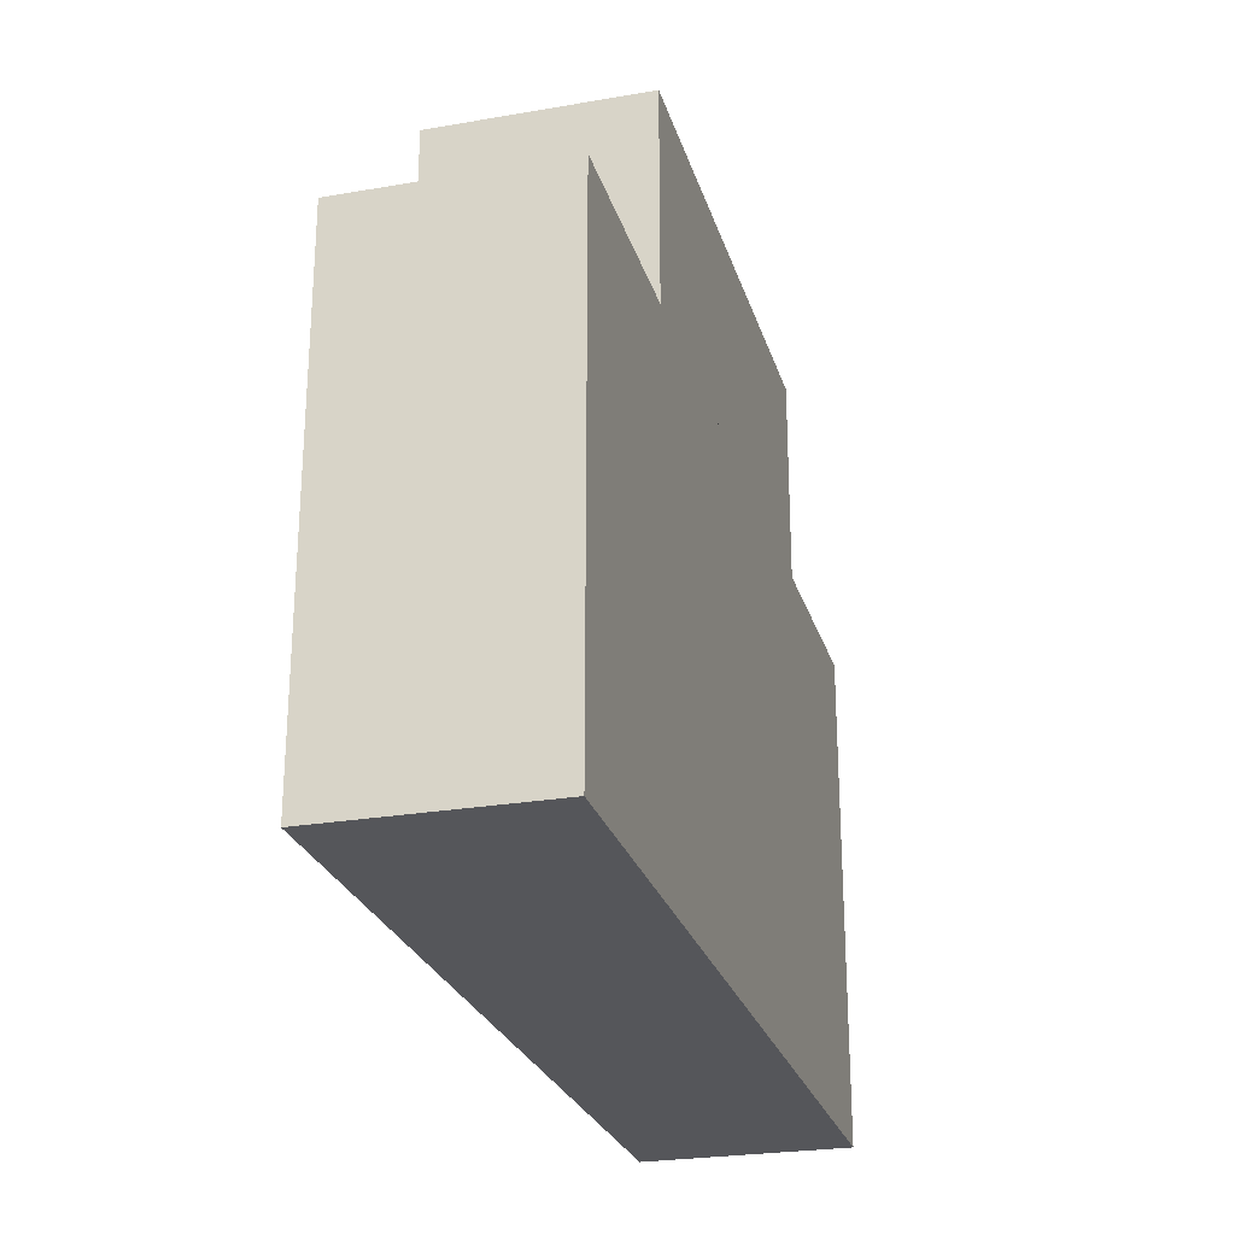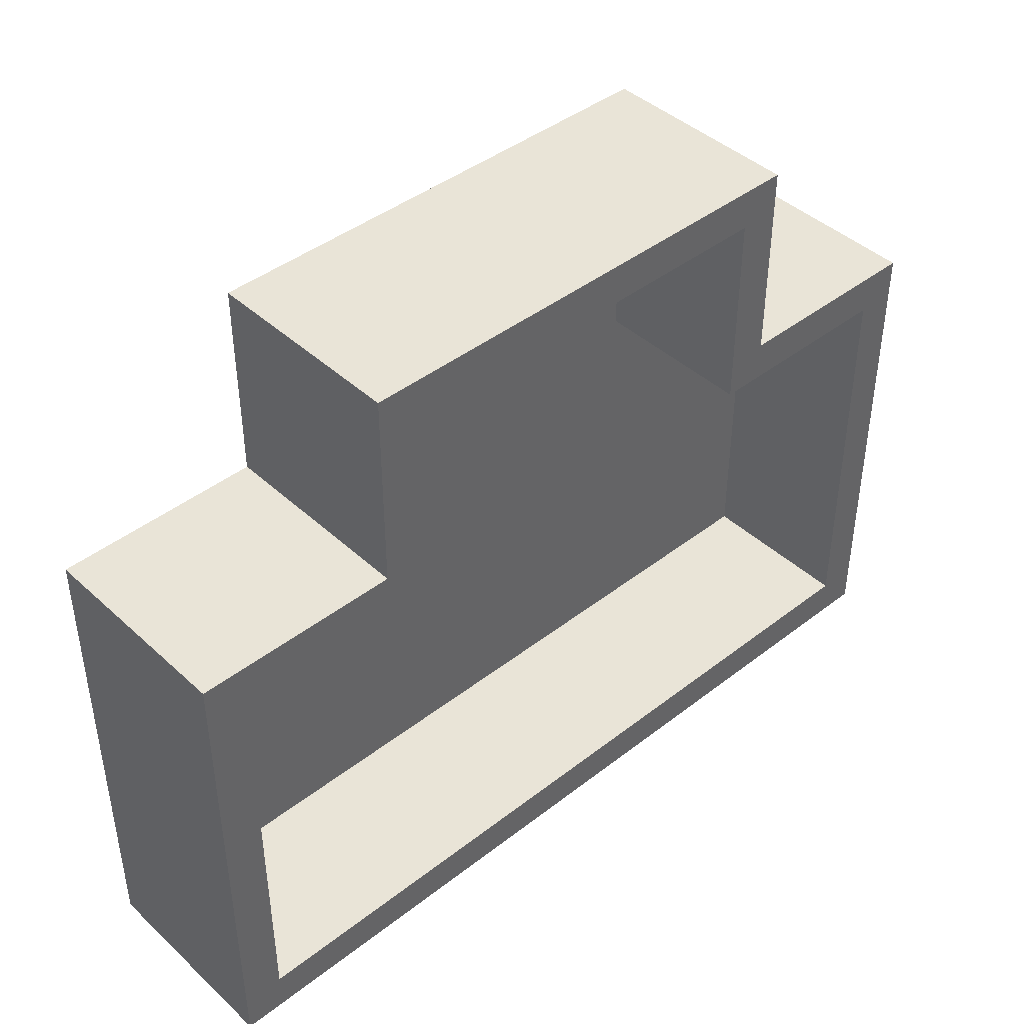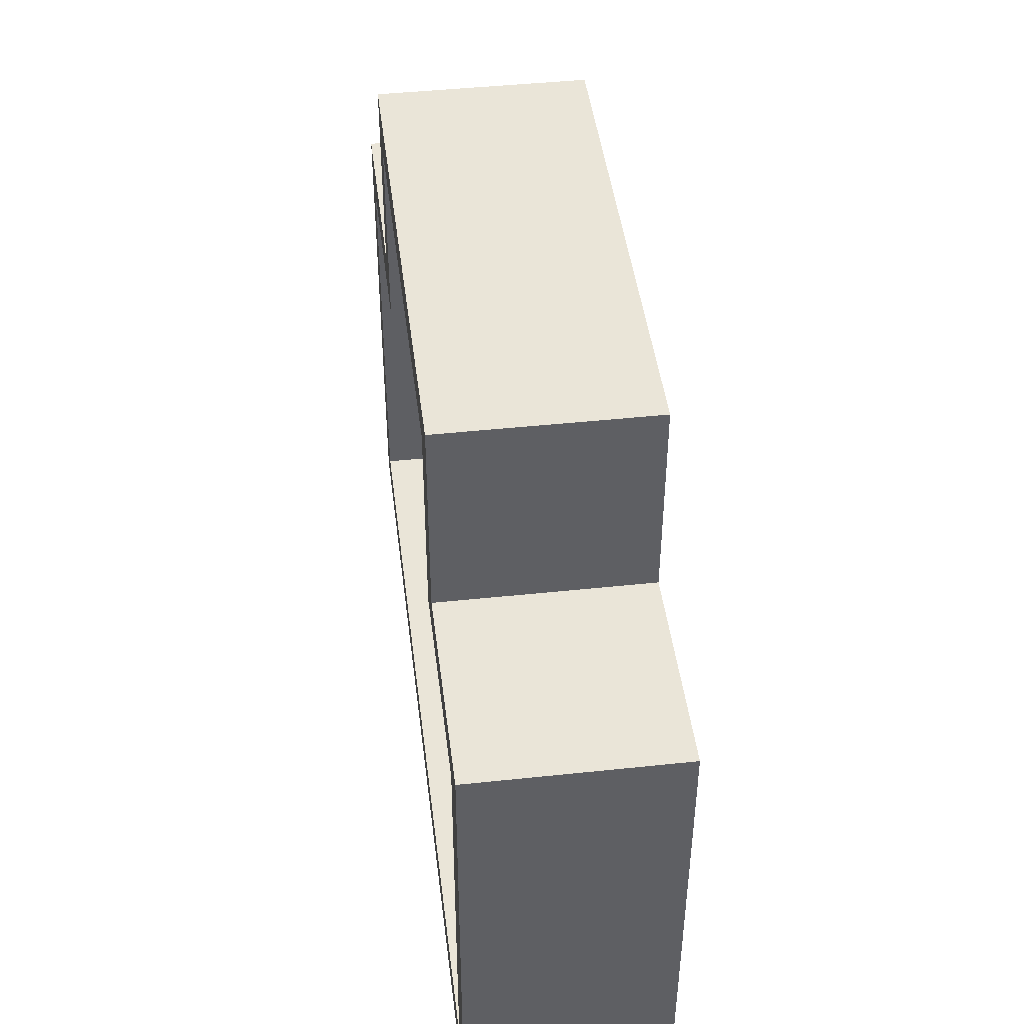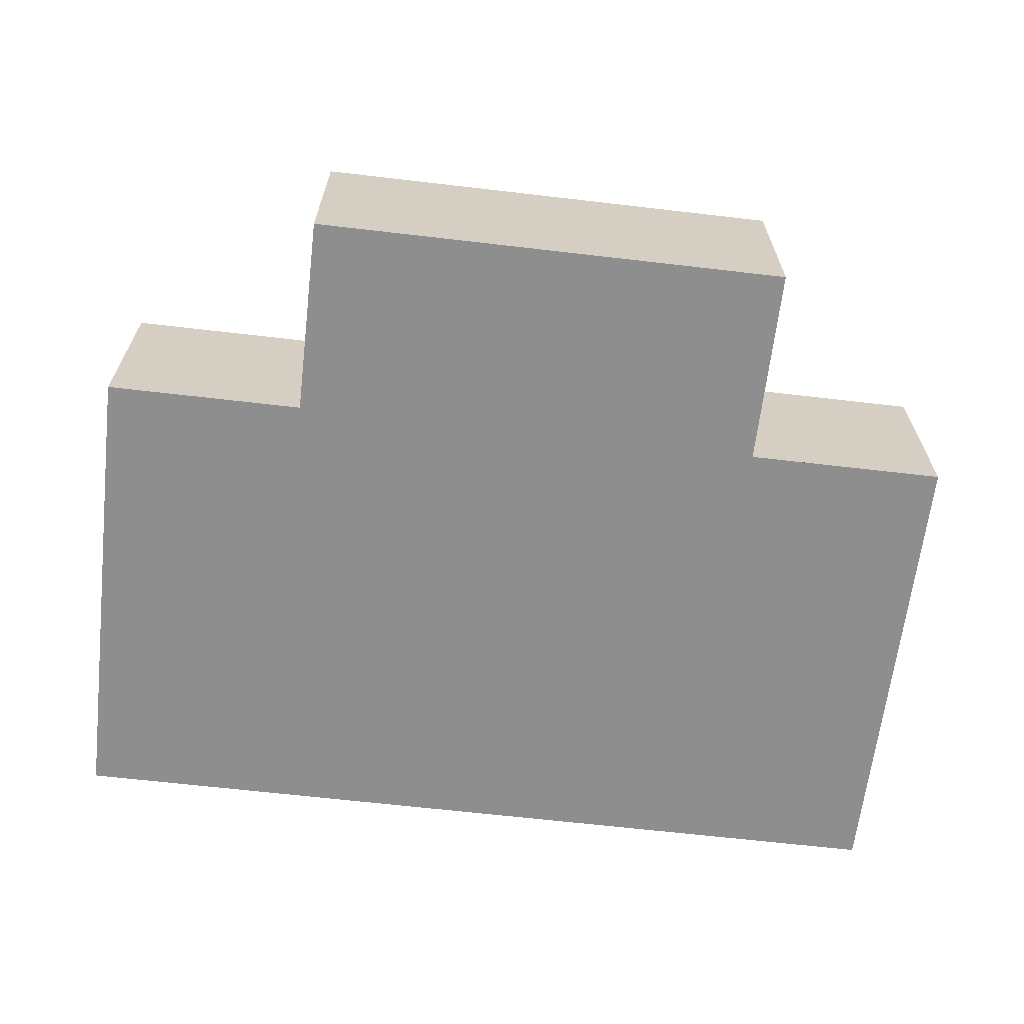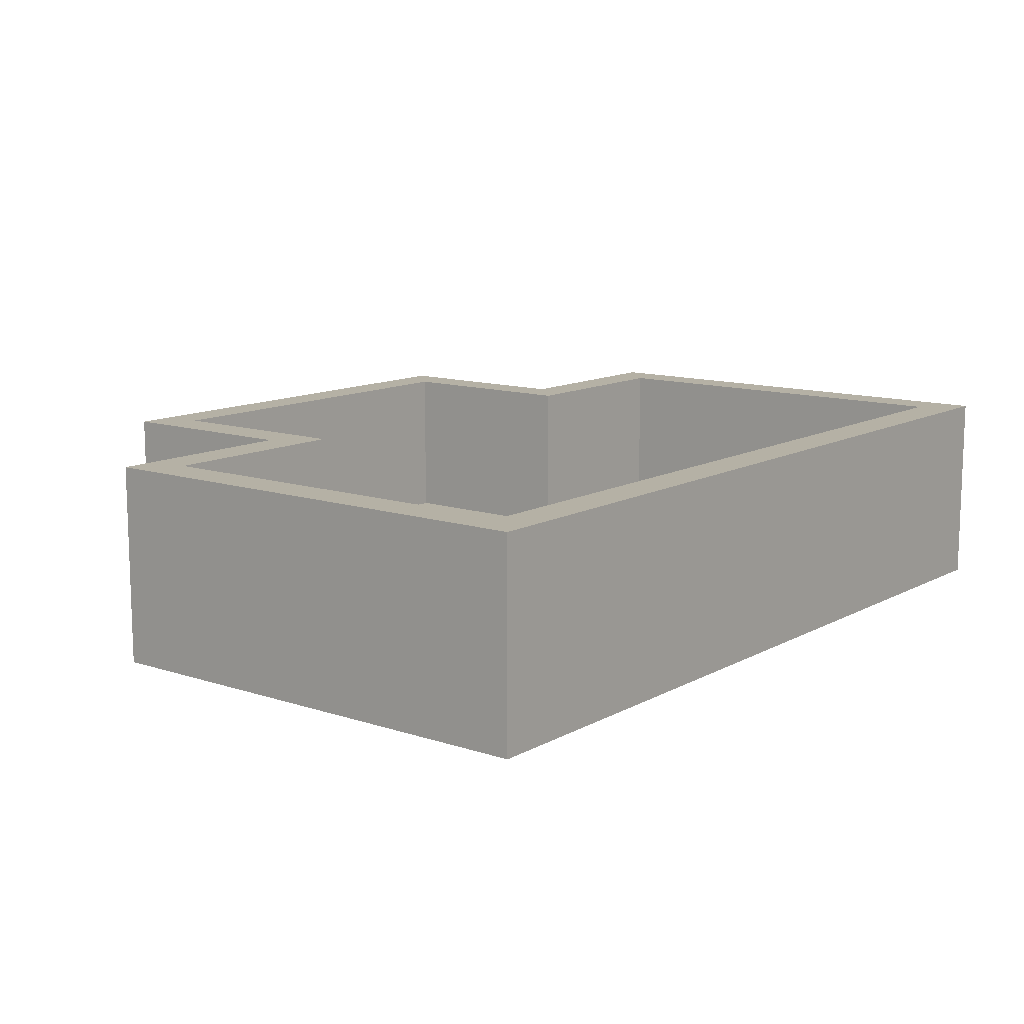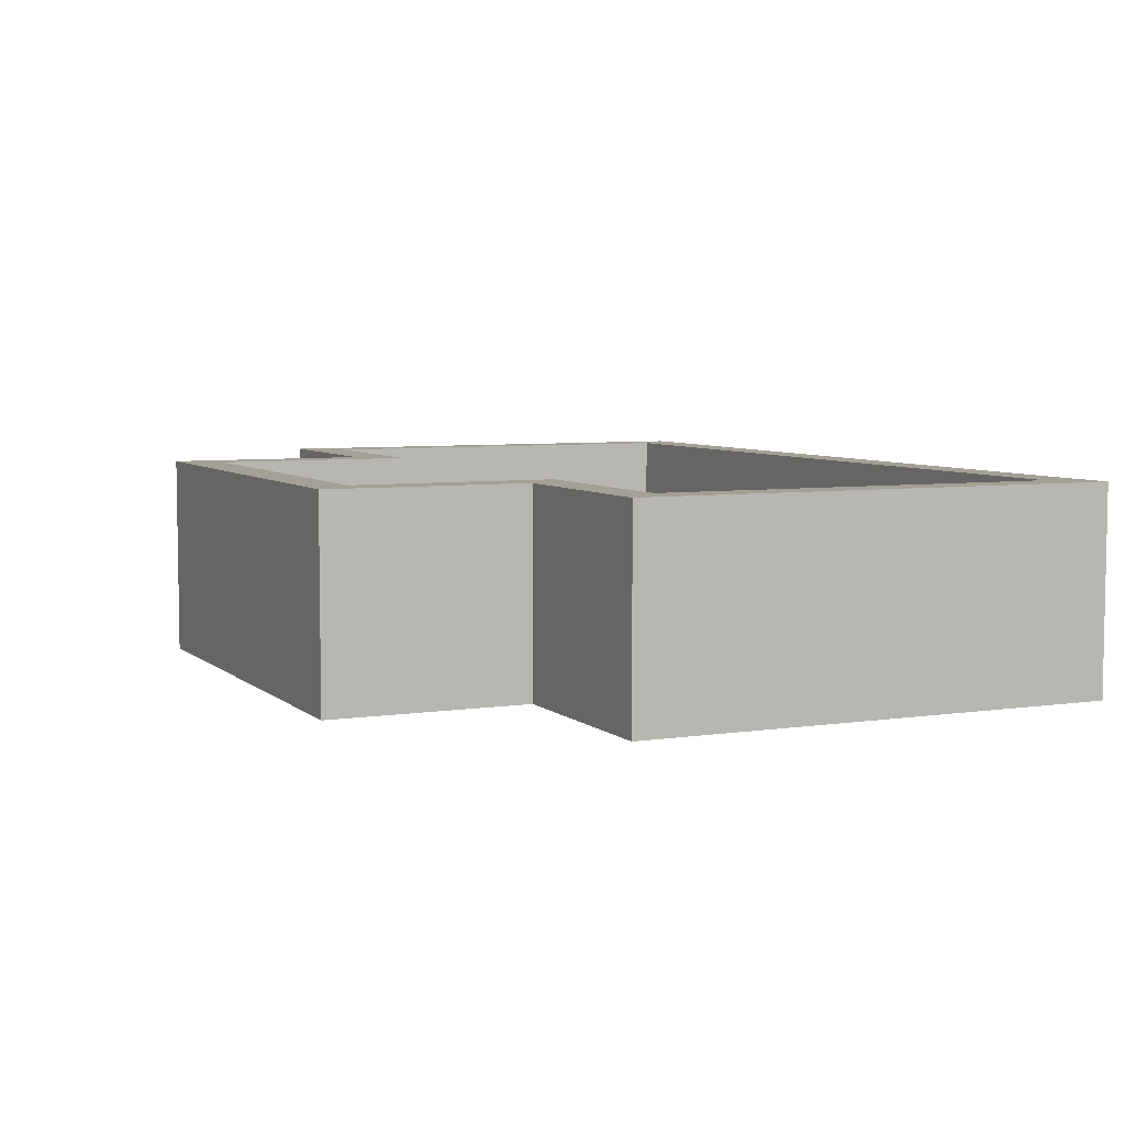
<metadata>
{"format":"obj","ext":"obj","renderer":"f3d","projection":"perspective","resolution":1024,"background":"white","views":[{"elev":-25.8,"azim":-74.6,"up":"+Z"},{"elev":42.9,"azim":137.3,"up":"+Z"},{"elev":45.2,"azim":-97.0,"up":"+Z"},{"elev":-65.0,"azim":-6.7,"up":"+Y"},{"elev":11.9,"azim":128.1,"up":"+Y"},{"elev":5.9,"azim":65.3,"up":"+Y"}]}
</metadata>
<code>
v 5 0 -5
v 5 0 0
v 5 4 0
v 5 4 -5
v 10 4 -15
v 10 0 -15
v 10 0 -5
v 10 4 -5
v 5 0 -15
v -5 0 -15
v -10 0 -15
v -10 0 -5
v -5 0 -5
v -5 0 0
v 5 4 -15
v -10 4 -15
v -5 4 -15
v -5 4 -5
v -10 4 -5
v 6 -1 -4
v 6 4 -4
v 6 4 1
v 6 -1 1
v -6 4 -4
v -6 -1 -4
v -6 -1 1
v -6 4 1
v -11 -1 -16
v -11 -1 -4
v -11 4 -4
v -11 4 -16
v -6 -1 -16
v 6 -1 -16
v 11 -1 -16
v 11 -1 -4
v 11 4 -4
v 11 4 -16
v 6 4 -16
v -6 4 -16
v -5 4 0
f 1 2 4
f 4 2 3
f 5 6 8
f 8 6 7
f 4 8 1
f 1 8 7
f 7 6 1
f 6 9 1
f 9 10 1
f 11 12 10
f 12 13 10
f 10 13 1
f 1 13 2
f 13 14 2
f 9 6 15
f 15 6 5
f 16 11 17
f 11 10 17
f 10 9 17
f 9 15 17
f 18 13 19
f 19 13 12
f 19 12 16
f 16 12 11
f 20 21 23
f 23 21 22
f 24 25 27
f 27 25 26
f 28 29 31
f 31 29 30
f 29 28 25
f 28 32 25
f 32 33 25
f 34 35 33
f 33 35 25
f 35 20 25
f 25 20 26
f 20 23 26
f 24 30 25
f 25 30 29
f 30 19 31
f 19 16 31
f 30 24 19
f 19 24 18
f 18 24 40
f 24 27 40
f 27 22 40
f 40 22 3
f 22 21 3
f 3 21 4
f 4 21 8
f 21 36 8
f 36 37 8
f 8 37 5
f 37 38 5
f 5 38 15
f 38 39 15
f 15 39 17
f 17 39 16
f 16 39 31
f 32 28 39
f 39 28 31
f 35 34 36
f 36 34 37
f 38 37 33
f 33 37 34
f 20 35 21
f 21 35 36
f 39 38 32
f 32 38 33
f 26 23 27
f 27 23 22
f 13 18 14
f 14 18 40
f 3 2 40
f 40 2 14

</code>
